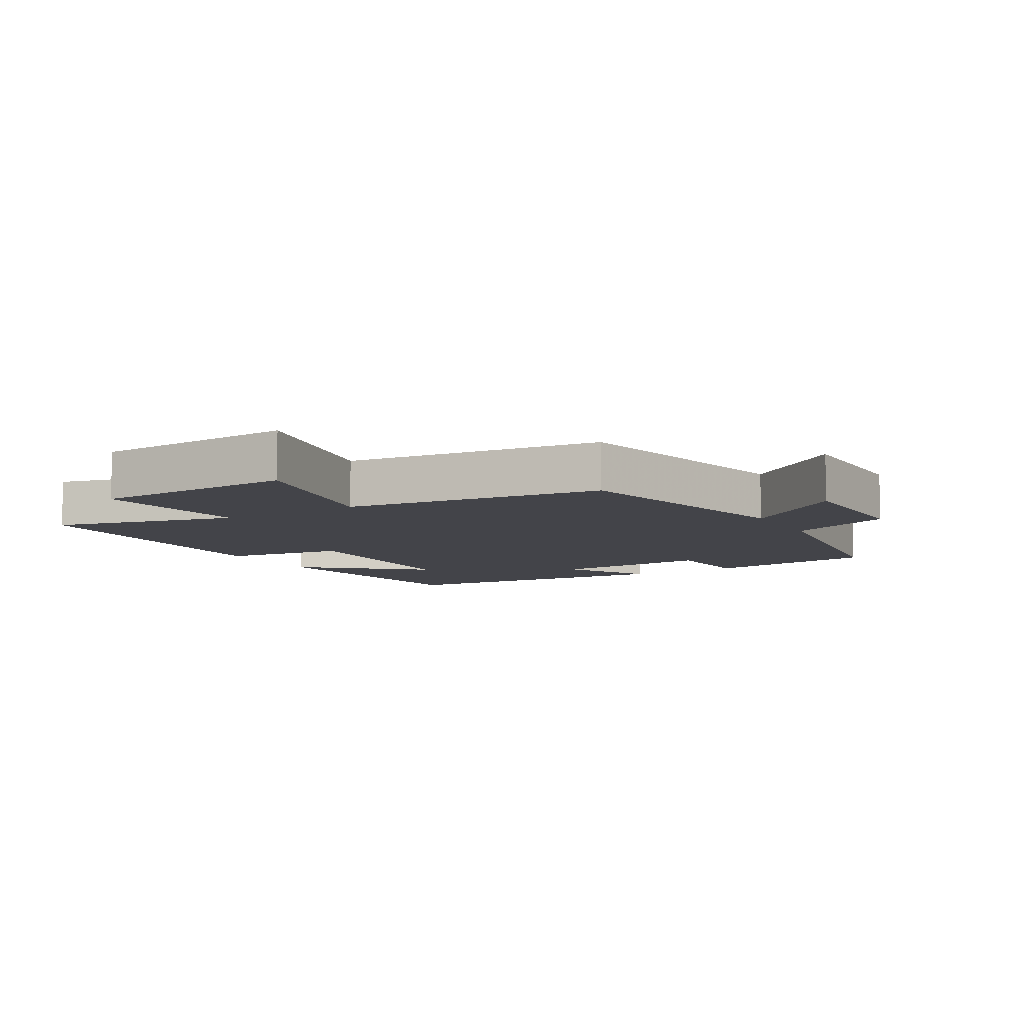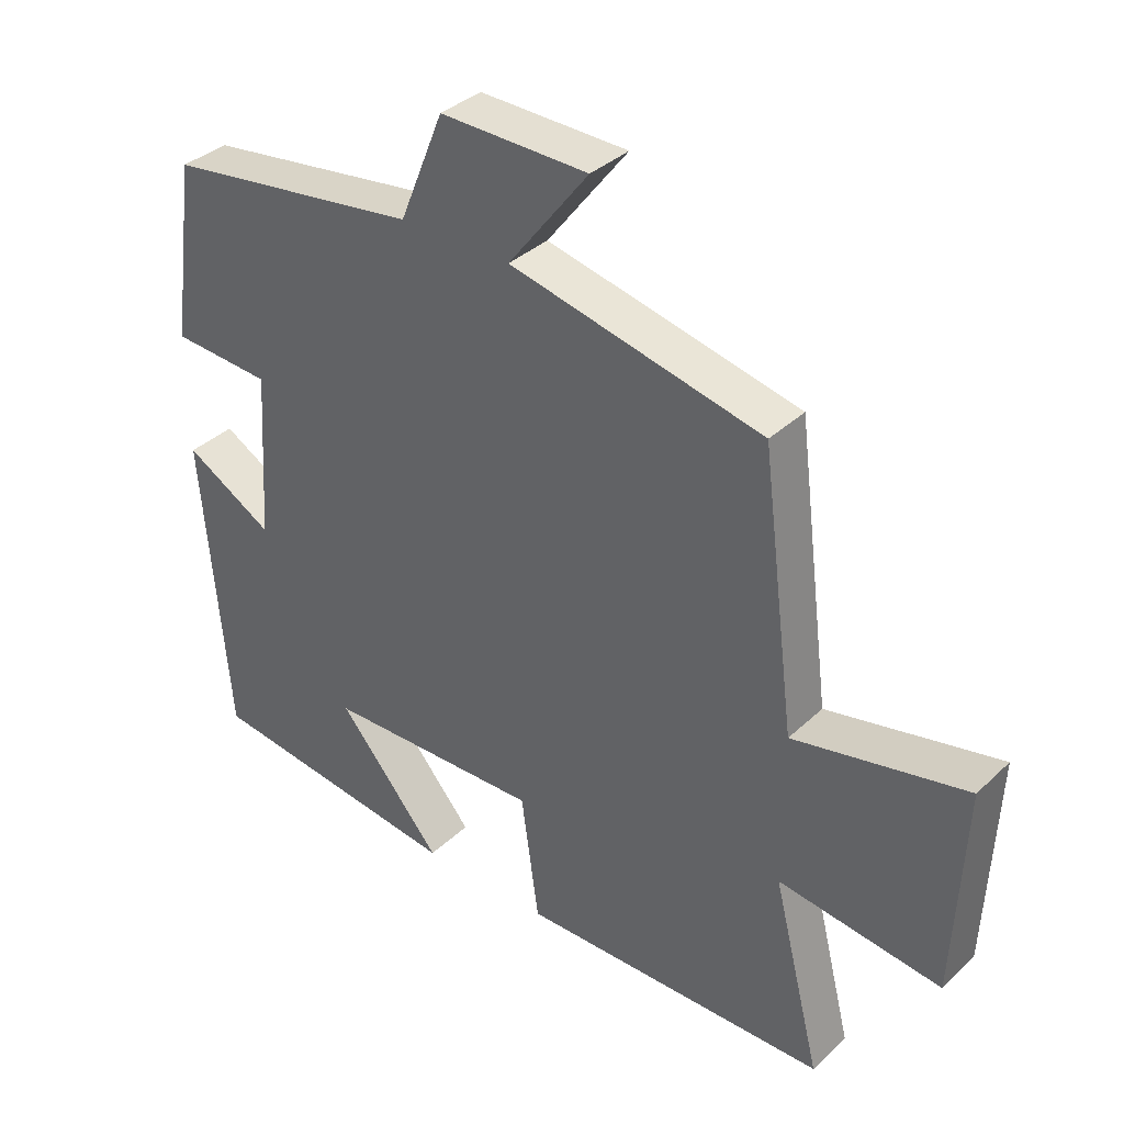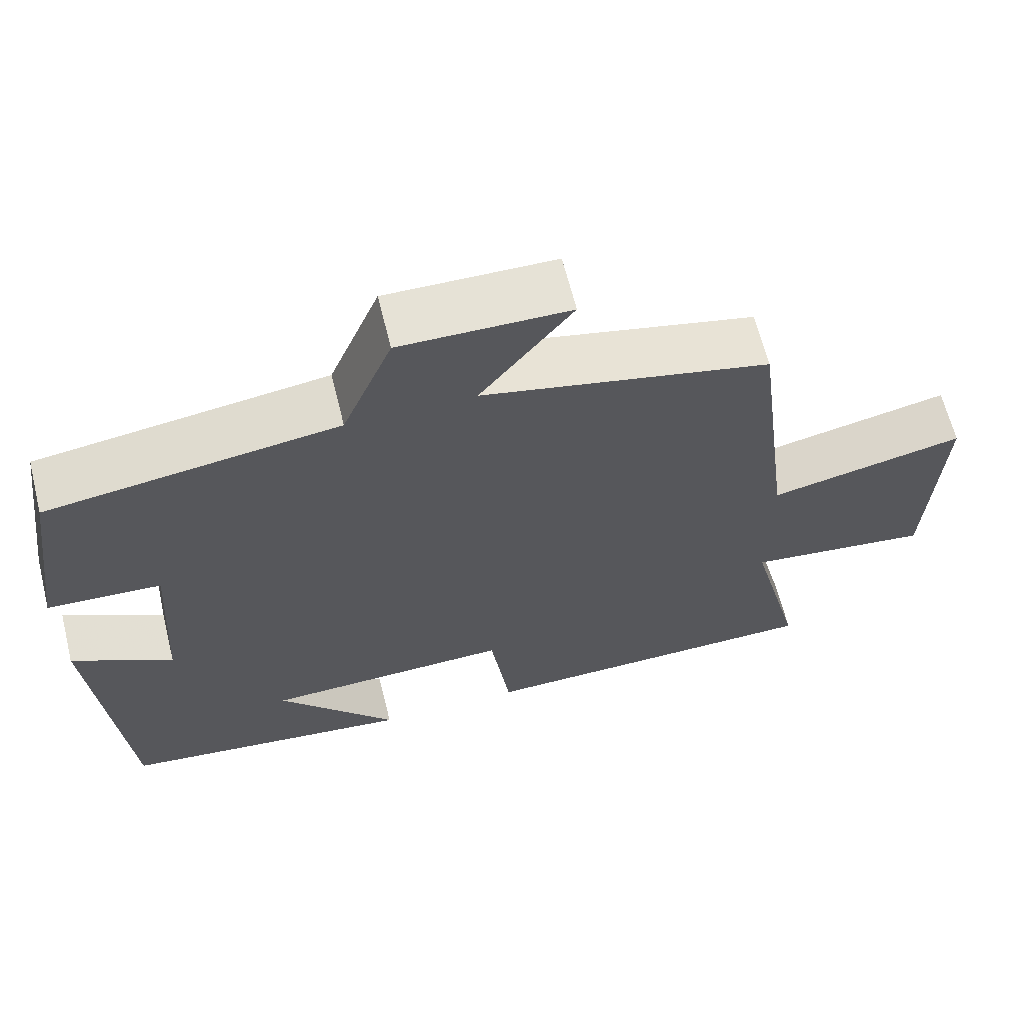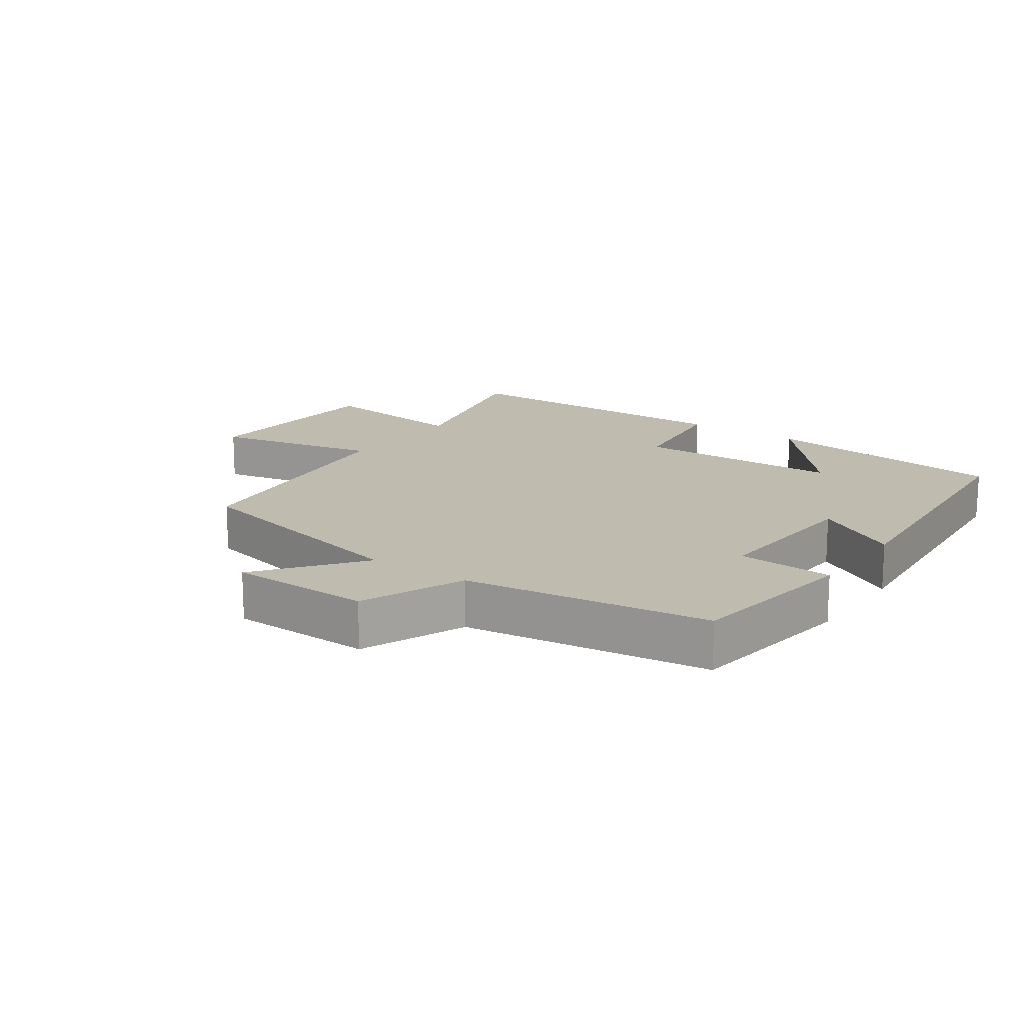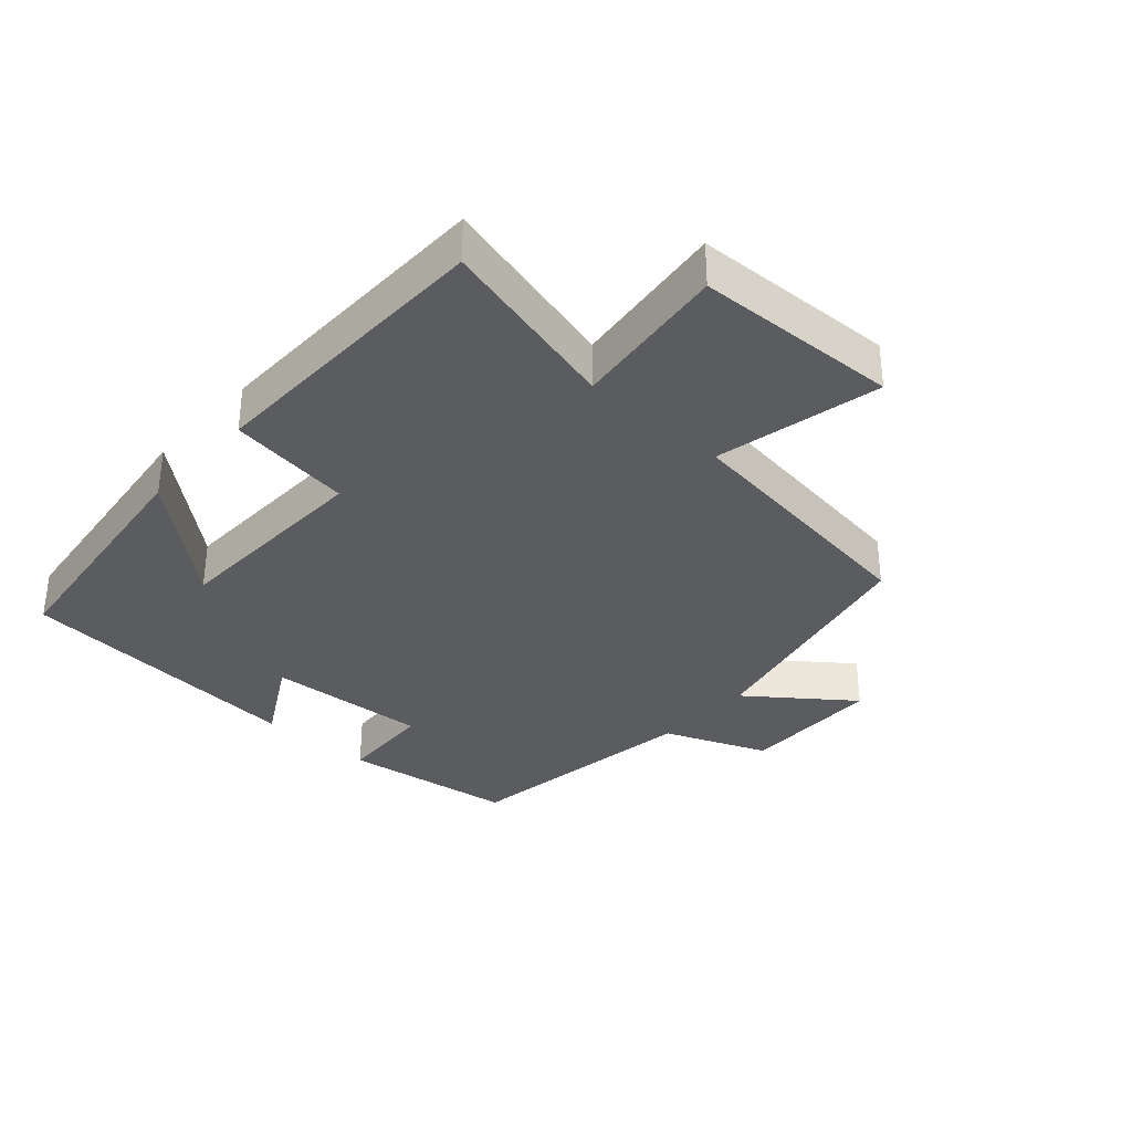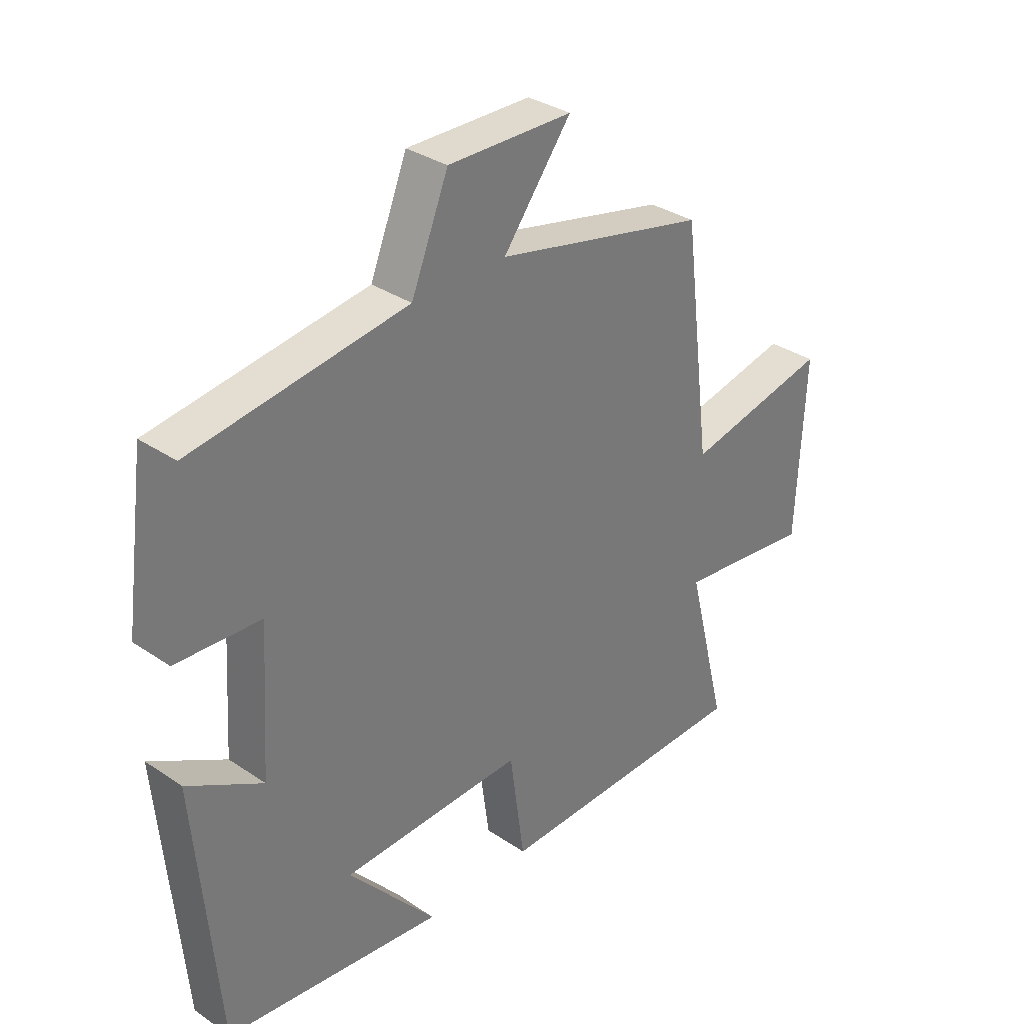
<metadata>
{"format":"obj","ext":"obj","renderer":"f3d","projection":"perspective","resolution":1024,"background":"white","views":[{"elev":-8.4,"azim":-59.7,"up":"+Y"},{"elev":36.0,"azim":-140.5,"up":"+Z"},{"elev":64.5,"azim":166.0,"up":"+Z"},{"elev":16.2,"azim":35.2,"up":"+Y"},{"elev":-33.9,"azim":-132.2,"up":"+Y"},{"elev":33.3,"azim":132.8,"up":"+Z"}]}
</metadata>
<code>
v 0.463 0.07 0.448
v 0.5 0.07 0.181
v 0.353 0.07 0.172
v 0.369 0.07 -0.076
v 0.5 0.07 -0.001
v 0.462 0.07 -0.452
v 0.079 0.07 -0.5
v 0.233 0.07 -0.319
v -0.087 0.07 -0.311
v -0.113 0.07 -0.5
v -0.571 0.07 -0.494
v -0.5 0.07 -0.212
v -0.74 0.07 -0.242
v -0.754 0.07 0.07
v -0.5 0.07 0.016
v -0.449 0.07 0.415
v -0.076 0.07 0.5
v -0.195 0.07 0.655
v 0.023 0.07 0.659
v 0.088 0.07 0.5
v 0.463 0 0.448
v 0.5 0 0.181
v 0.353 0 0.172
v 0.369 0 -0.076
v 0.5 0 -0.001
v 0.462 0 -0.452
v 0.079 0 -0.5
v 0.233 0 -0.319
v -0.087 0 -0.311
v -0.113 0 -0.5
v -0.571 0 -0.494
v -0.5 0 -0.212
v -0.74 0 -0.242
v -0.754 0 0.07
v -0.5 0 0.016
v -0.449 0 0.415
v -0.076 0 0.5
v -0.195 0 0.655
v 0.023 0 0.659
v 0.088 0 0.5
f 17 18 19 20
f 17 20 1
f 16 17 1
f 15 16 1
f 12 13 14 15
f 12 15 1
f 9 10 11 12
f 8 9 12
f 6 7 8
f 4 5 6 8
f 3 4 8 12
f 1 2 3
f 1 3 12
f 40 39 38 37
f 21 40 37
f 21 37 36
f 21 36 35
f 35 34 33 32
f 21 35 32
f 32 31 30 29
f 32 29 28
f 28 27 26
f 28 26 25 24
f 32 28 24 23
f 23 22 21
f 32 23 21
f 1 21 22 2
f 2 22 23 3
f 3 23 24 4
f 4 24 25 5
f 5 25 26 6
f 6 26 27 7
f 7 27 28 8
f 8 28 29 9
f 9 29 30 10
f 10 30 31 11
f 11 31 32 12
f 12 32 33 13
f 13 33 34 14
f 14 34 35 15
f 15 35 36 16
f 16 36 37 17
f 17 37 38 18
f 18 38 39 19
f 19 39 40 20
f 20 40 21 1

</code>
